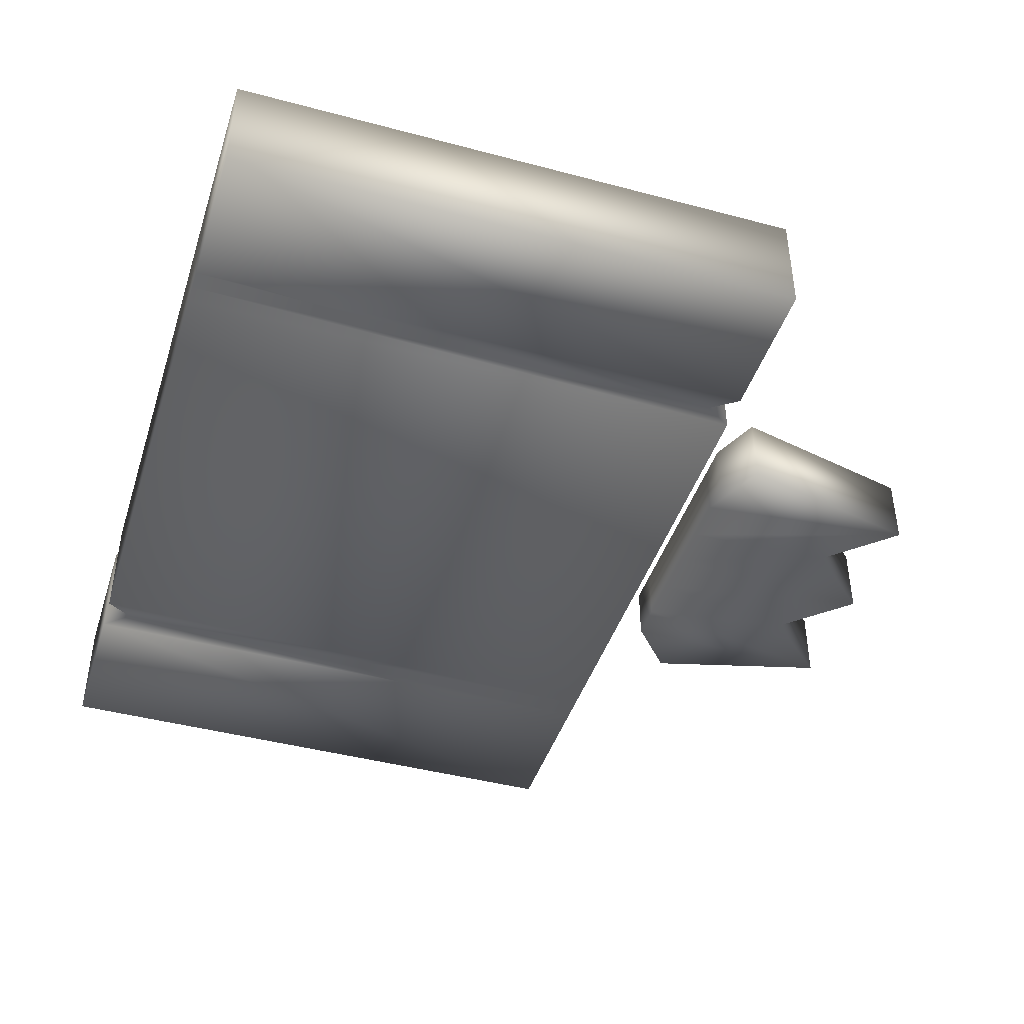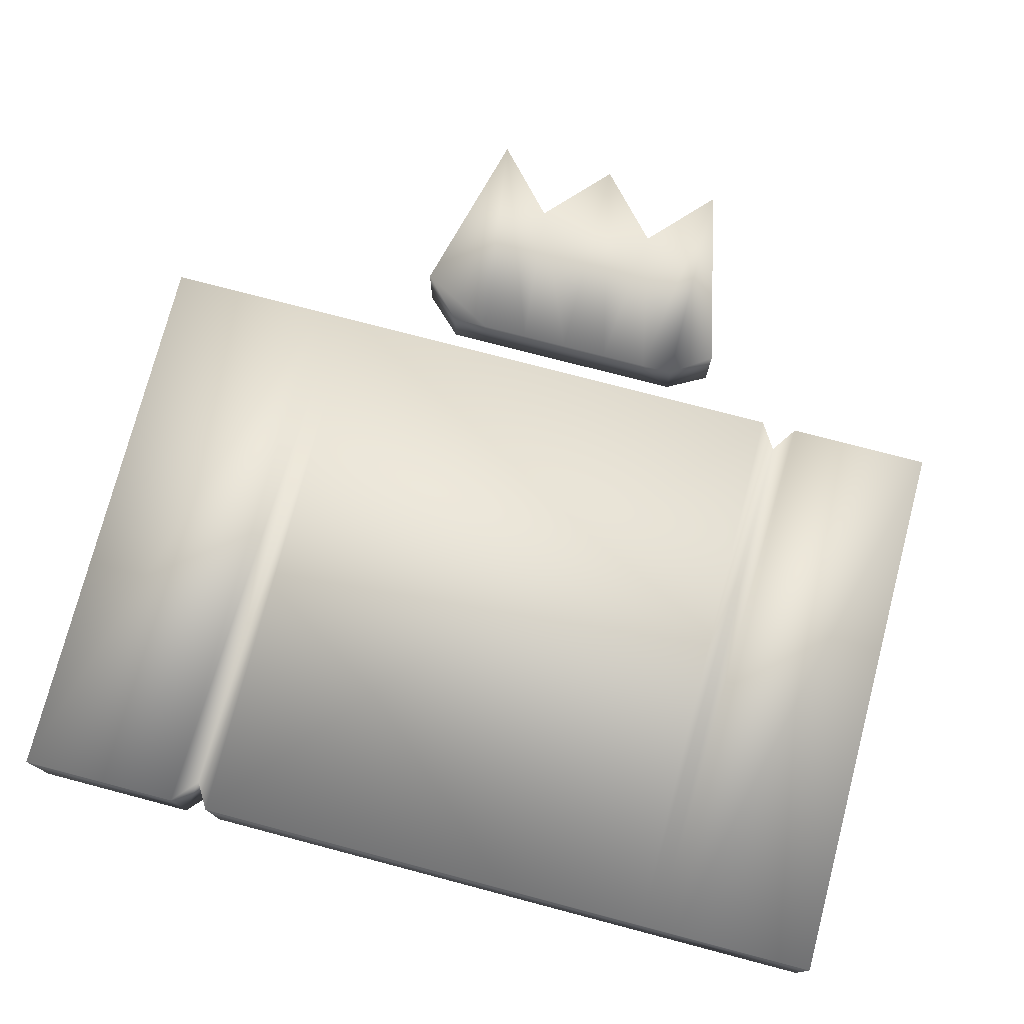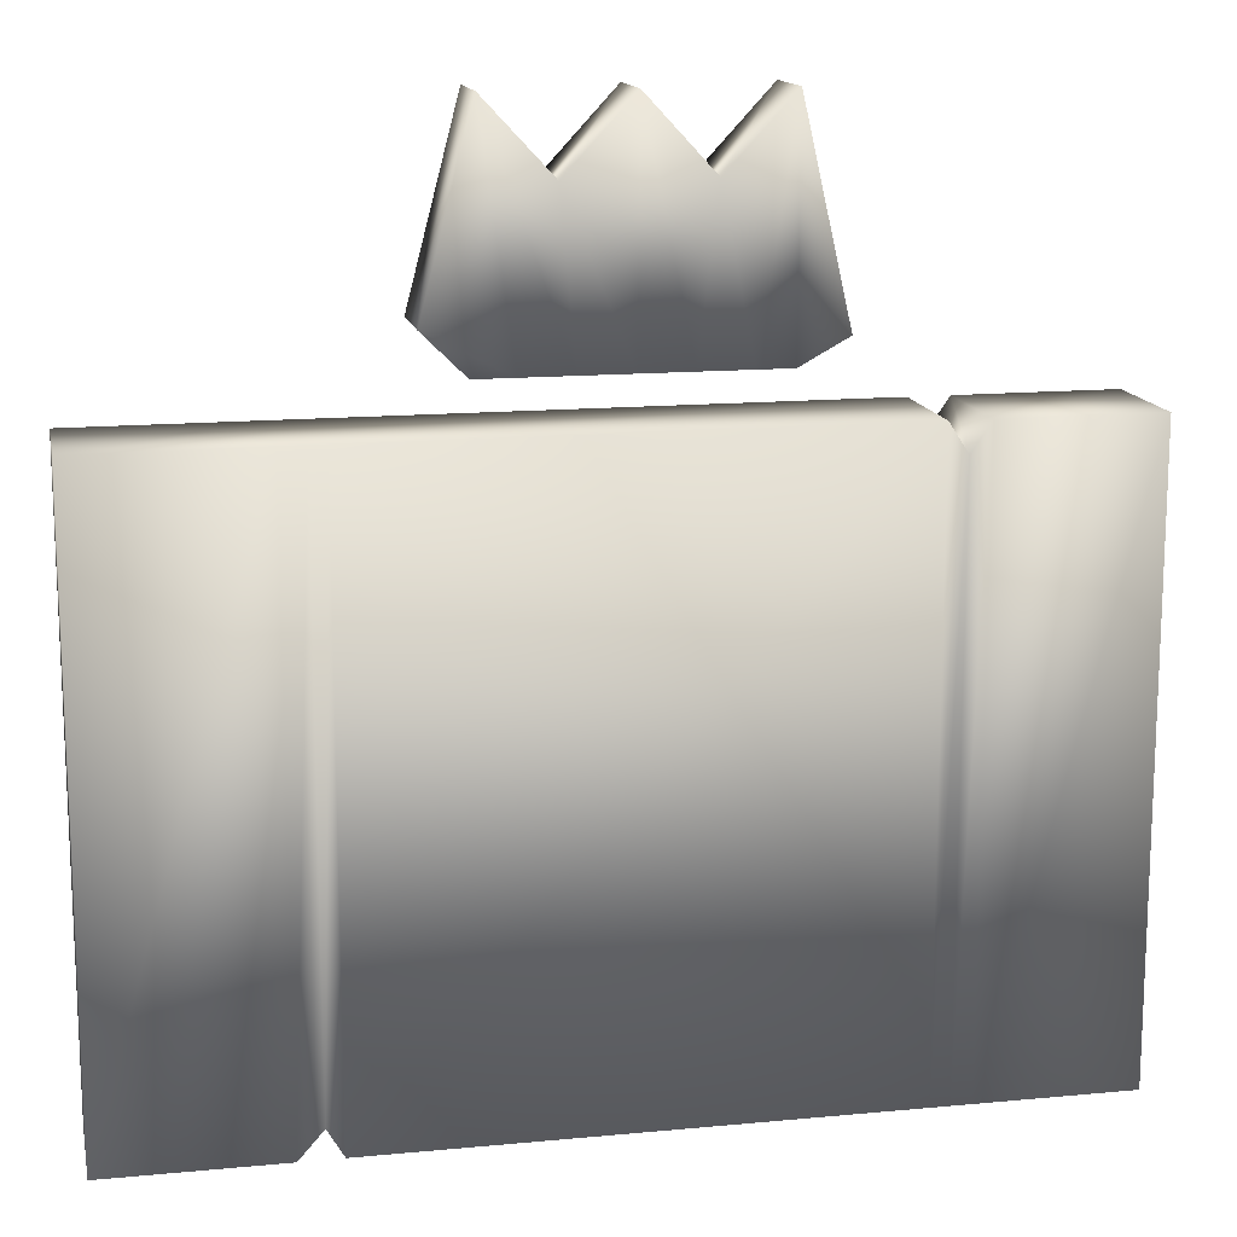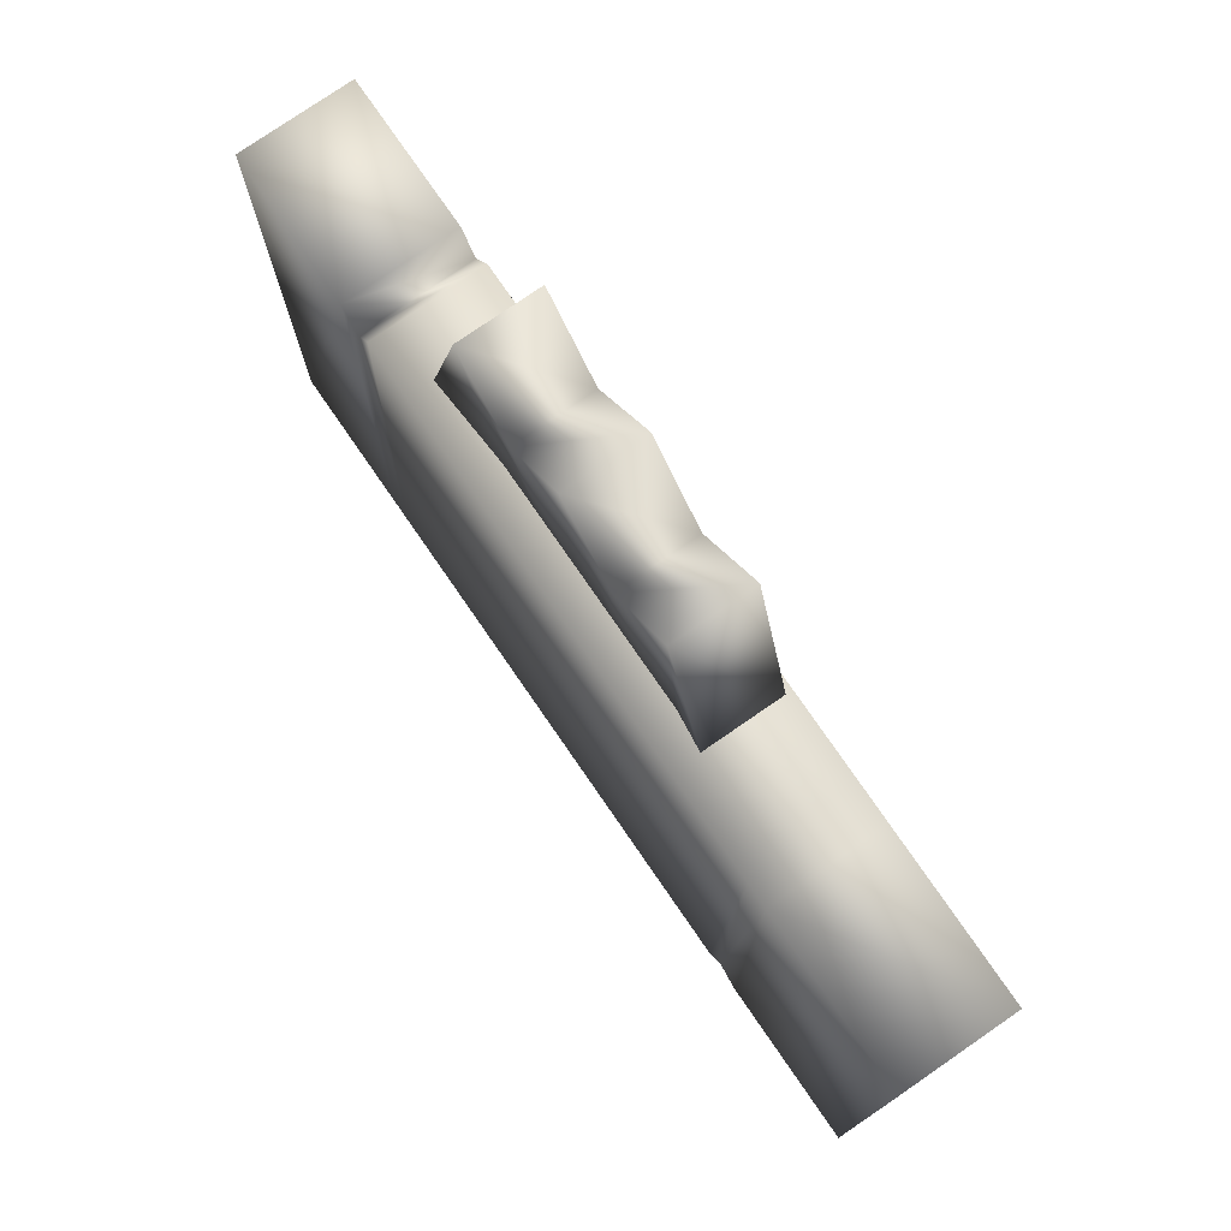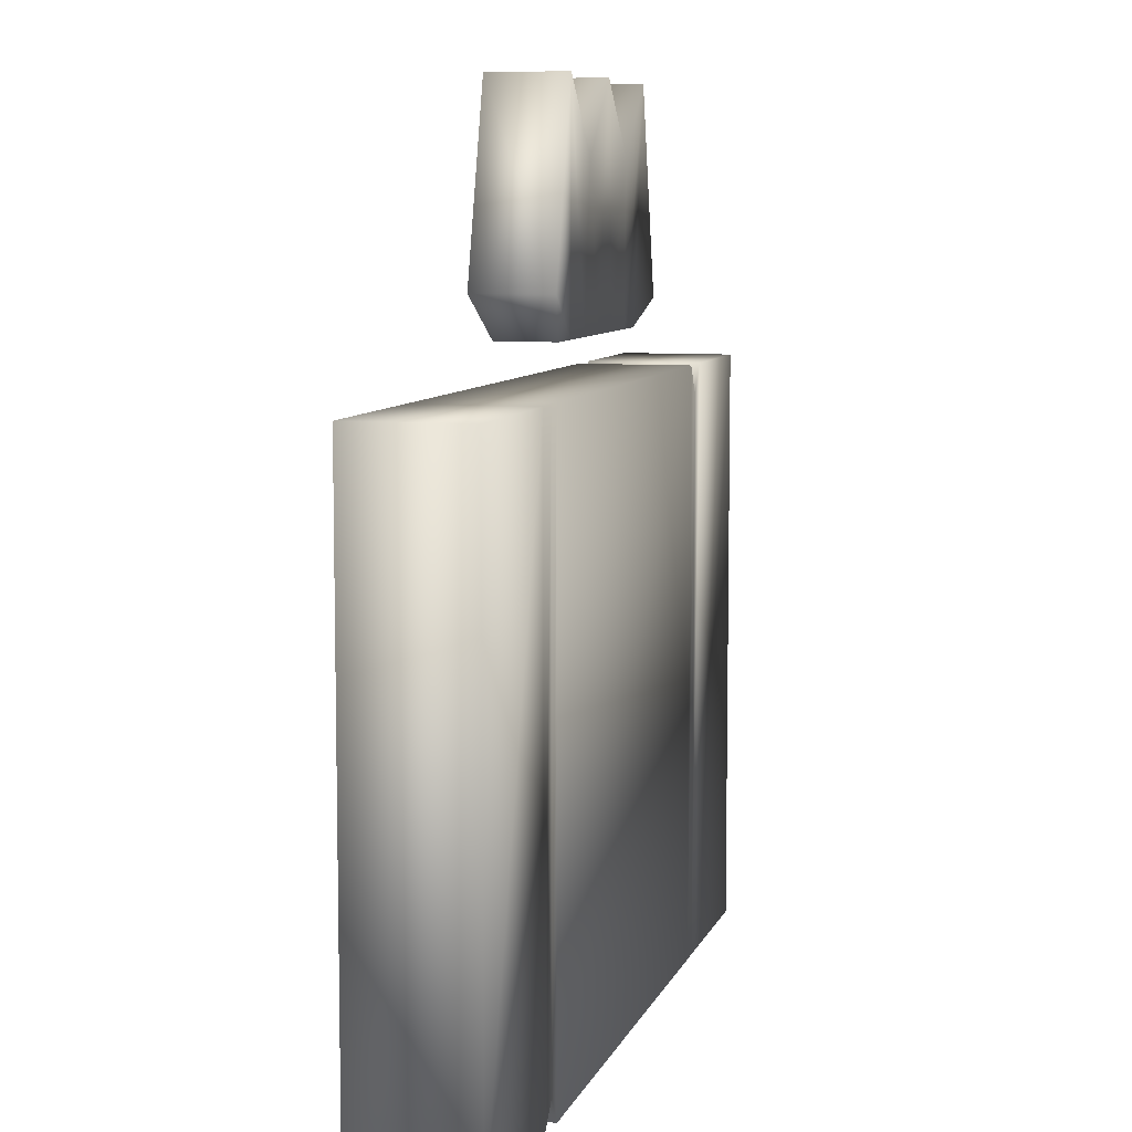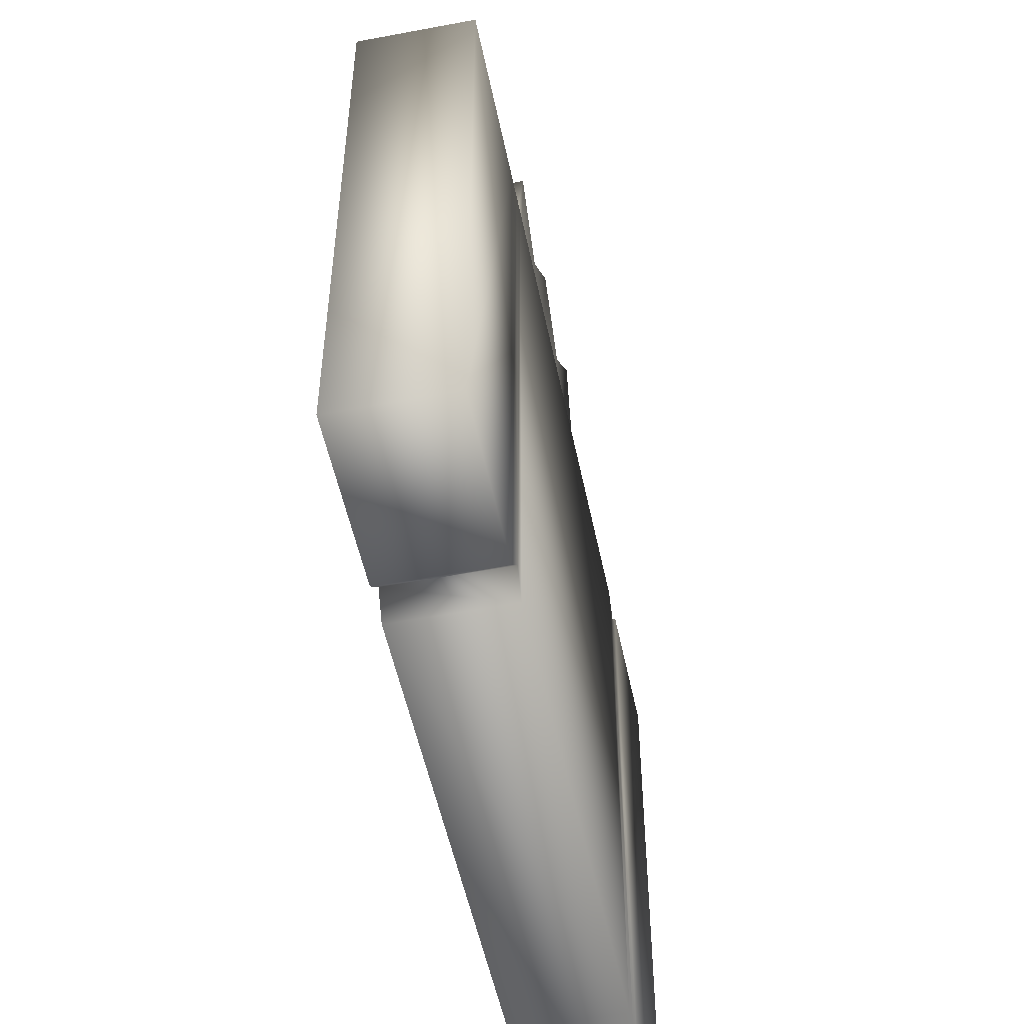
<metadata>
{"format":"obj","ext":"obj","renderer":"f3d","projection":"perspective","resolution":1024,"background":"white","views":[{"elev":-43.4,"azim":72.5,"up":"+Z"},{"elev":76.0,"azim":14.7,"up":"+Z"},{"elev":14.3,"azim":-11.7,"up":"+Y"},{"elev":77.0,"azim":-124.6,"up":"+Y"},{"elev":7.8,"azim":-75.0,"up":"+Y"},{"elev":-51.9,"azim":-78.5,"up":"+Y"}]}
</metadata>
<code>
v  -10.14 35.05 -8.292
v  -7.667 44.47 -8.292
v  -7.667 44.47 -12.23
v  -10.14 35.05 -12.23
v  -4.34 40.87 -8.292
v  -4.34 40.87 -12.23
v  -1.013 44.47 -8.292
v  -1.013 44.47 -12.23
v  2.313 40.87 -8.292
v  2.313 40.87 -12.23
v  5.64 44.47 -8.292
v  5.64 44.47 -12.23
v  7.955 34.28 -8.292
v  7.955 34.28 -12.23
v  -7.987 32.91 -8.78
v  -7.987 32.91 -11.74
v  -6.03 32.91 -11.74
v  -6.03 32.91 -8.78
v  -3.527 32.91 -11.74
v  -3.527 32.91 -8.78
v  -1.023 32.91 -11.74
v  -1.023 32.91 -8.78
v  1.48 32.91 -11.74
v  1.48 32.91 -8.78
v  3.983 32.91 -11.74
v  3.983 32.91 -8.78
v  5.725 32.91 -11.74
v  5.725 32.91 -8.78
o Box002
g Box002
f 1 2 3 4
f 2 5 6 3
f 5 7 8 6
f 7 9 10 8
f 9 11 12 10
f 11 13 14 12
f 15 16 17 18
f 18 17 19 20
f 20 19 21 22
f 22 21 23 24
f 24 23 25 26
f 26 25 27 28
f 1 15 18 2
f 2 18 20 5
f 5 20 22 7
f 7 22 24 9
f 9 24 26 11
f 11 26 28 13
f 13 28 27 14
f 14 27 25 12
f 12 25 23 10
f 10 23 21 8
f 8 21 19 6
f 6 19 17 3
f 3 17 16 4
f 4 16 15 1
v  -24.73 0 -7.244
v  -24.73 0 -13.1
v  -16.01 0 -13.1
v  -16.01 0 -7.244
v  -24.73 30.74 -7.244
v  -16.01 30.74 -7.244
v  -16.01 30.74 -13.1
v  -24.73 30.74 -13.1
v  21.67 0 -7.244
v  21.67 0 -13.1
v  21.67 30.74 -13.1
v  21.67 30.74 -7.244
v  13.84 0 -13.1
v  13.84 30.74 -13.1
v  12.82 0 -13.1
v  13.84 0 -7.244
v  12.82 0 -7.244
v  12.82 29.27 -7.244
v  13.84 30.74 -7.244
v  12.82 29.27 -13.1
v  11.87 0 -13.1
v  11.87 30.74 -13.1
v  -13.93 0 -13.1
v  11.87 0 -7.244
v  -13.93 0 -7.244
v  -13.93 30.74 -7.244
v  11.87 30.74 -7.244
v  -13.93 30.74 -13.1
v  -14.76 1.409 -13.1
v  -14.76 30.74 -13.1
v  -14.76 1.409 -7.244
v  -14.76 30.74 -7.244
o Box001
g Box001
f 29 30 31 32
f 33 34 35 36
f 29 32 34 33
f 37 38 39 40
f 38 41 42 39
f 30 29 33 36
f 43 41 44 45
f 46 47 42 48
f 45 44 47 46
f 43 49 50 48
f 51 49 52 53
f 54 55 50 56
f 53 52 55 54
f 51 57 58 56
f 49 51 56 50
f 49 43 45 52
f 55 46 48 50
f 52 45 46 55
f 41 43 48 42
f 41 38 37 44
f 47 40 39 42
f 44 37 40 47
f 57 51 53 59
f 60 54 56 58
f 59 53 54 60
f 57 31 35 58
f 31 57 59 32
f 34 60 58 35
f 32 59 60 34
f 31 30 36 35

</code>
